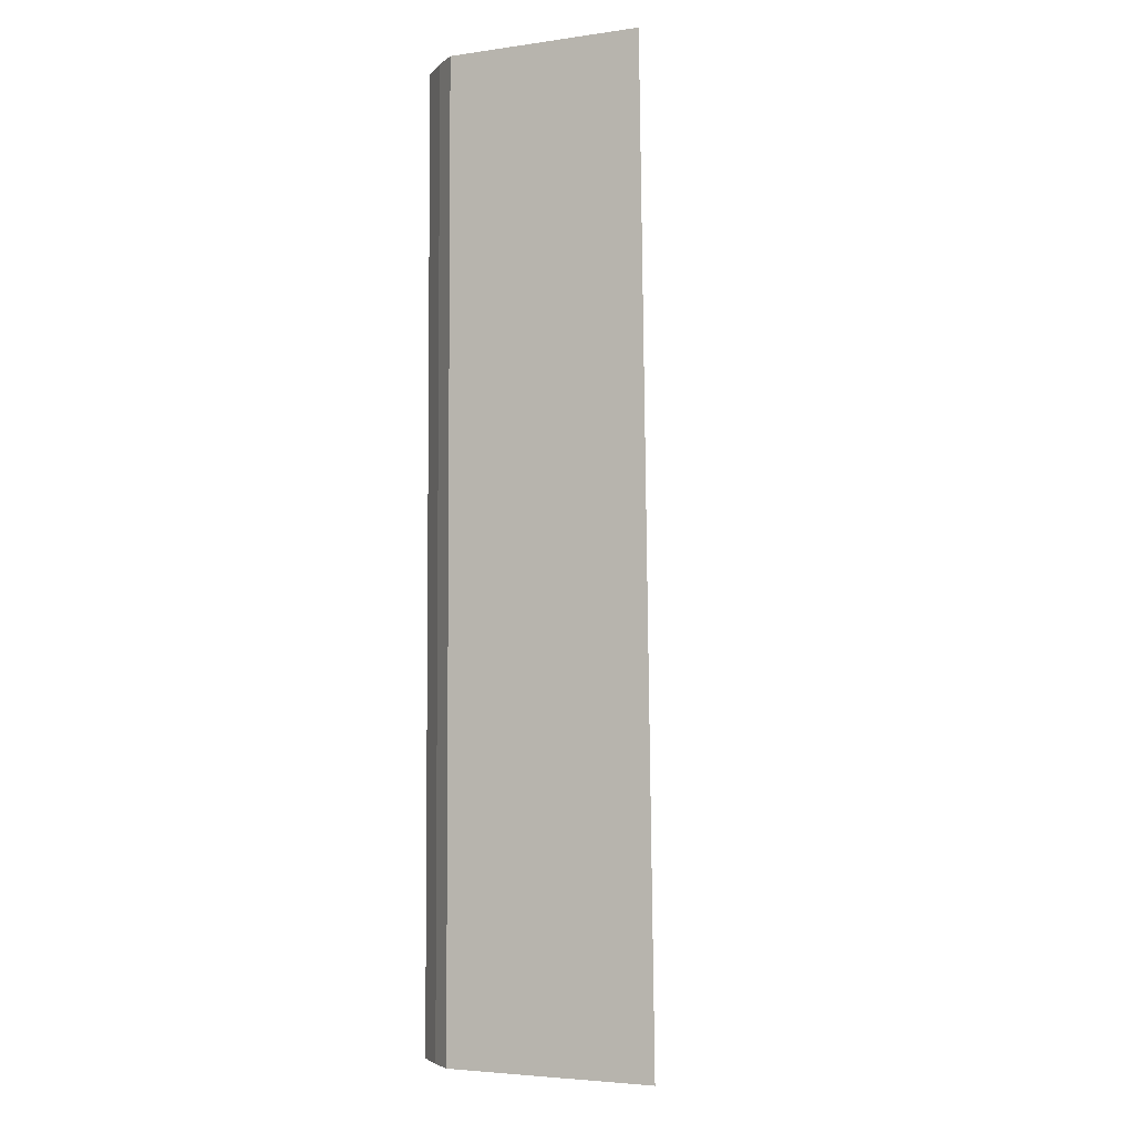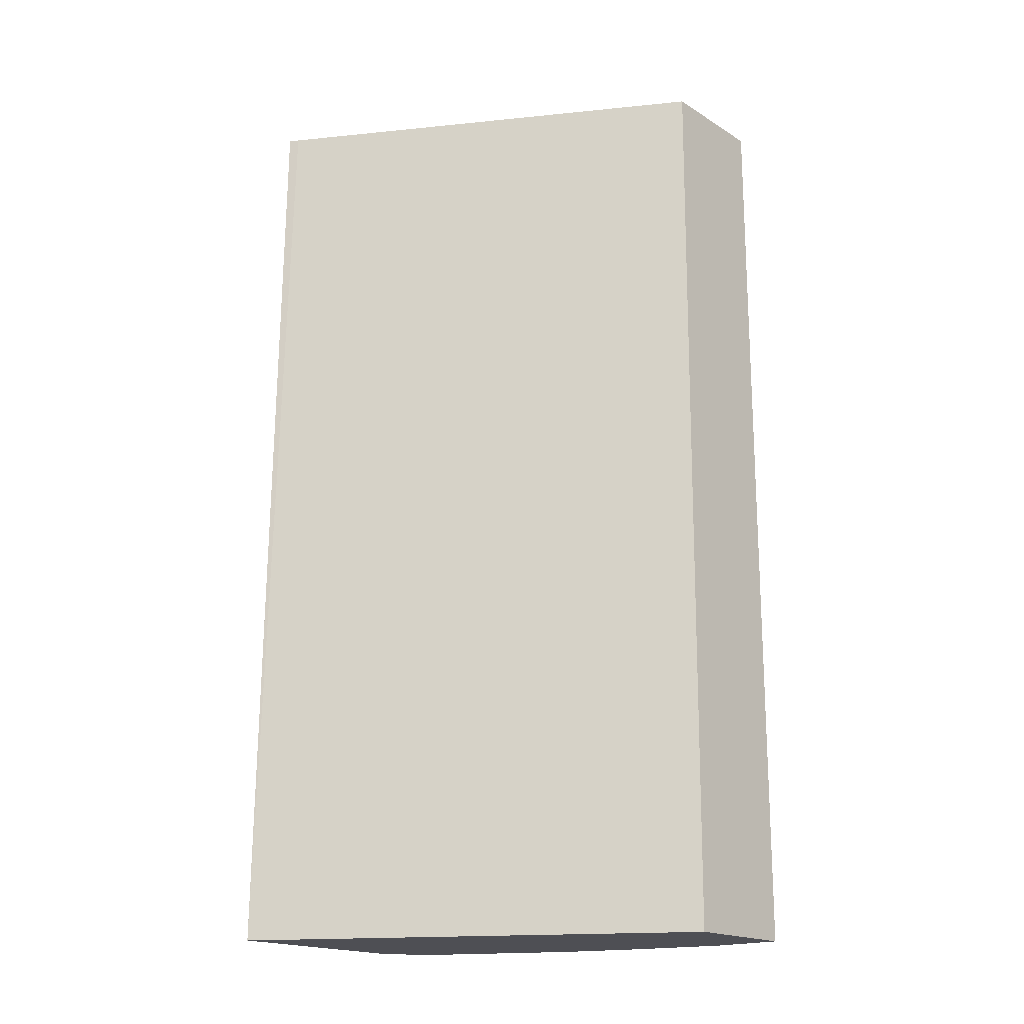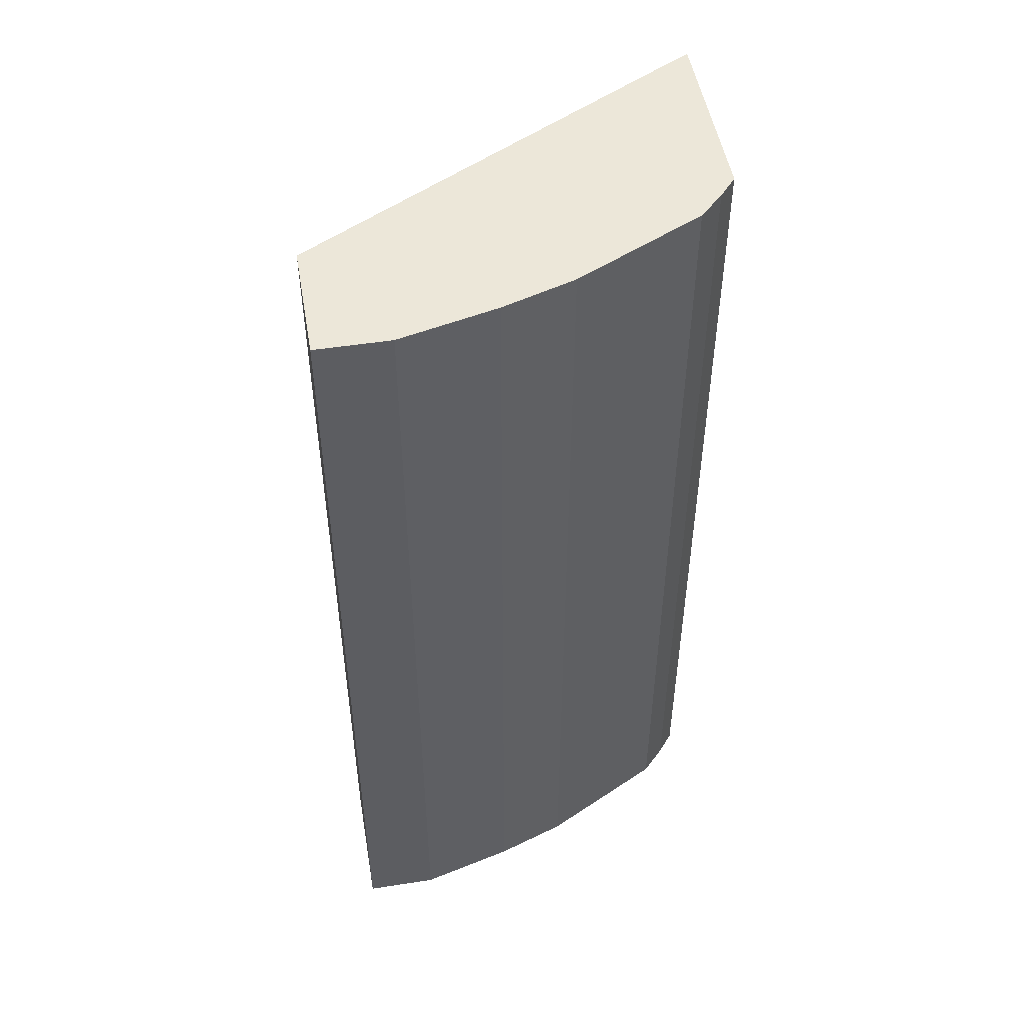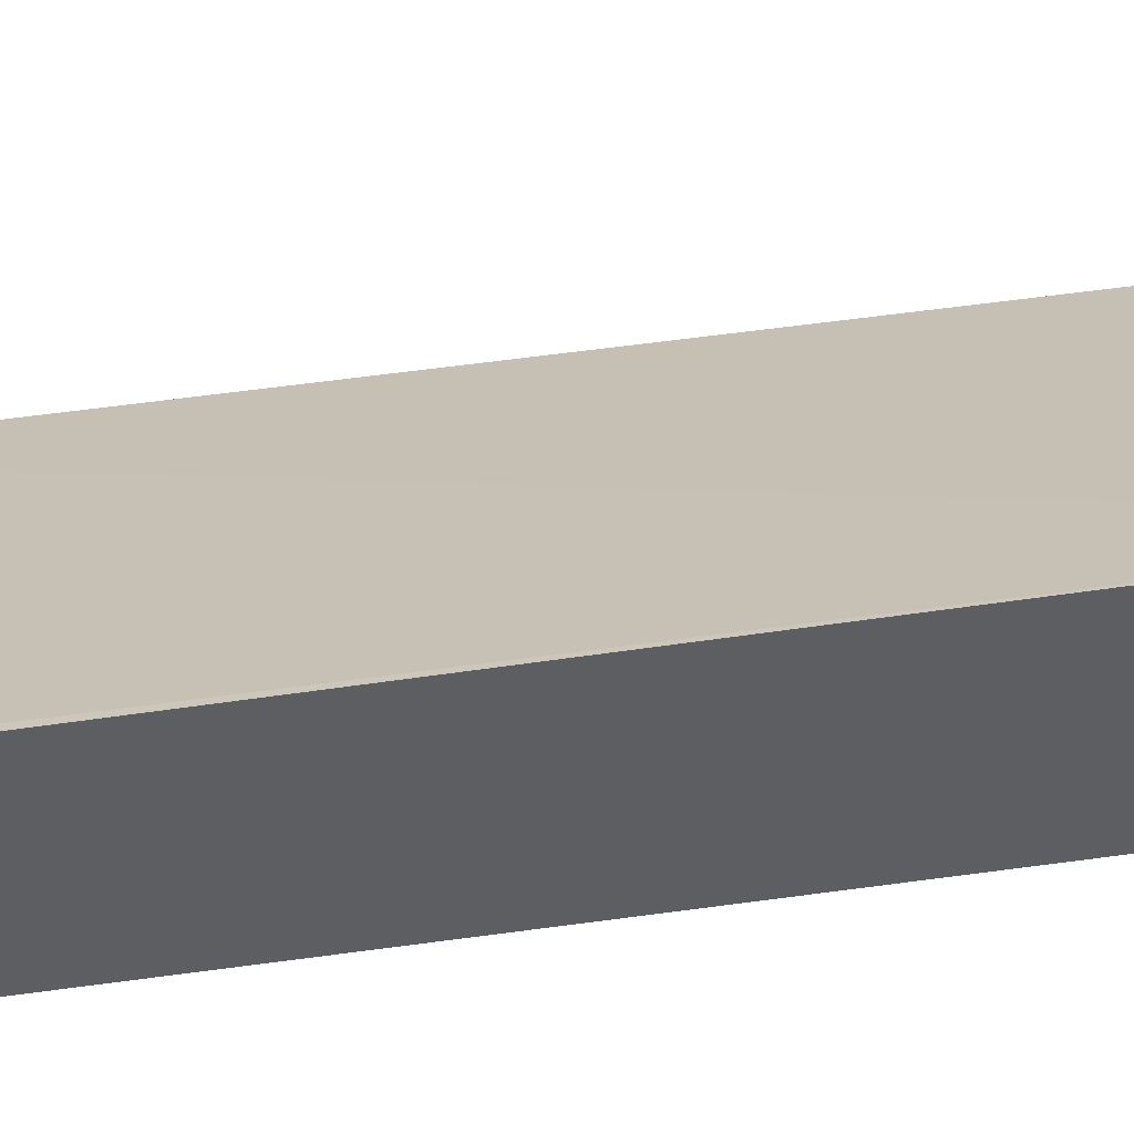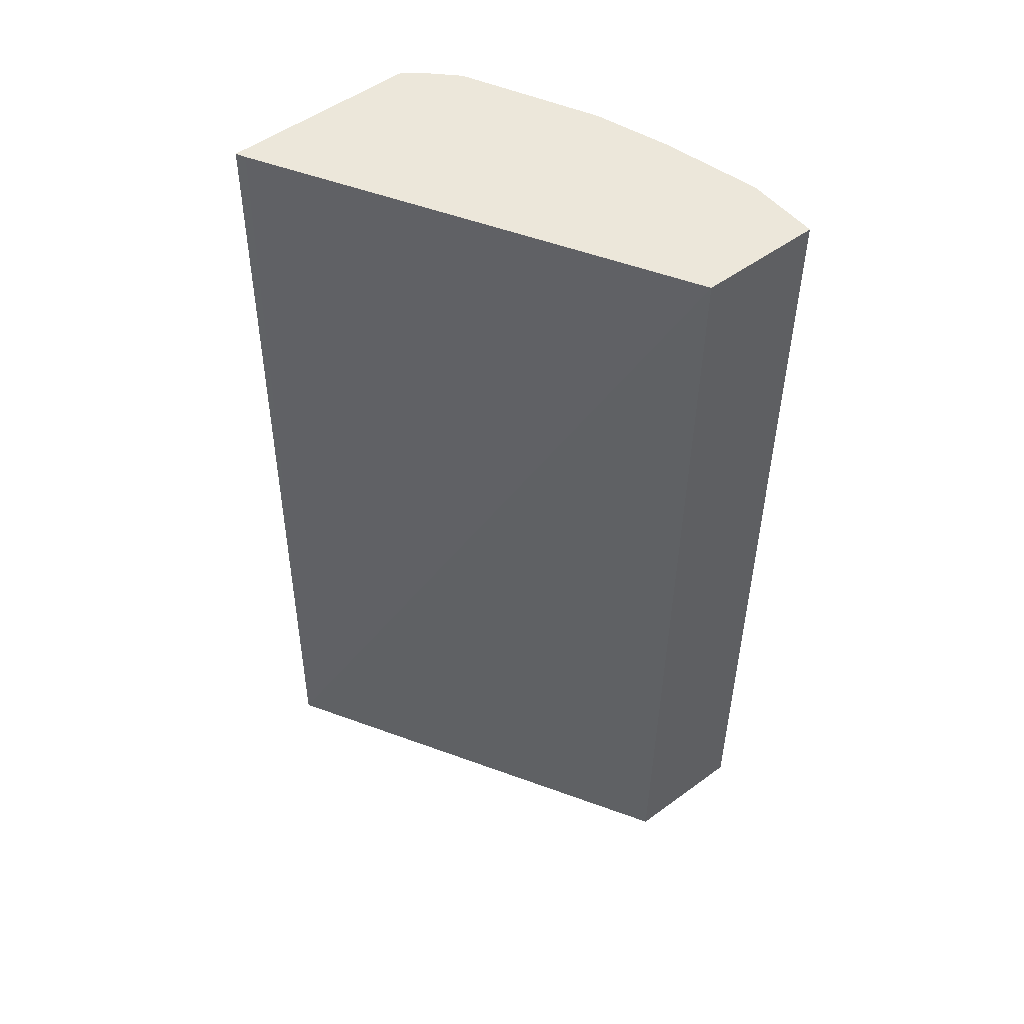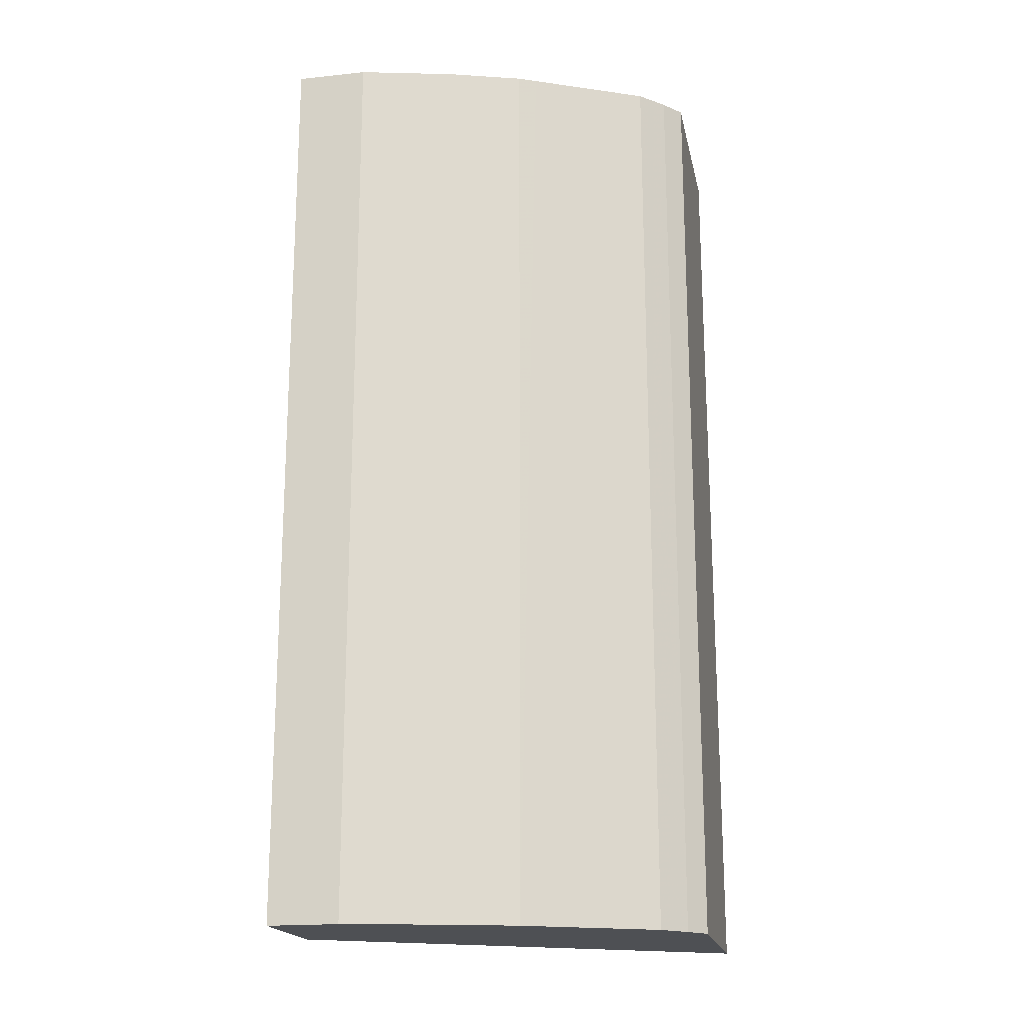
<metadata>
{"format":"obj","ext":"obj","renderer":"f3d","projection":"perspective","resolution":1024,"background":"white","views":[{"elev":-4.0,"azim":-64.7,"up":"+Y"},{"elev":-18.3,"azim":40.5,"up":"+Y"},{"elev":50.0,"azim":170.3,"up":"+Y"},{"elev":48.6,"azim":-98.9,"up":"+Z"},{"elev":51.3,"azim":51.5,"up":"+Y"},{"elev":-18.7,"azim":-168.5,"up":"+Y"}]}
</metadata>
<code>
v -0.3263 -0.7204 -0.3725
v -0.3125 -0.7204 -0.389
v -0.3263 -0.7204 -0.2092
v -0.3263 0.02435 -0.3725
v -0.2934 -0.7204 -0.4082
v -0.3125 0.02435 -0.389
v -7.984e-05 -0.7204 -0.3955
v -7.984e-05 0.02427 -0.4018
v -0.3188 0.02435 -0.2232
v -0.3263 0.02435 -0.2195
v -0.2038 -0.7204 -0.4529
v -0.2934 0.02435 -0.4082
v -0.2052 0.02435 -0.4522
v -7.984e-05 -0.7204 -0.4974
v -7.984e-05 0.02435 -0.4023
v -0.1913 -0.7204 -0.4592
v -0.1913 0.02435 -0.4592
v -0.05743 -0.7204 -0.4974
v -7.984e-05 0.02435 -0.4974
v -0.1339 -0.7204 -0.4783
v -0.1339 0.02435 -0.4783
v -0.05743 0.02435 -0.4974
f 4 21 17
f 4 17 13
f 7 14 19
f 4 13 12
f 4 12 6
f 5 12 13
f 5 13 11
f 7 19 15
f 16 17 21
f 8 15 9
f 11 13 16
f 13 17 16
f 14 18 22
f 14 22 19
f 16 21 20
f 18 21 22
f 4 22 21
f 7 15 8
f 4 19 22
f 18 20 21
f 4 9 15
f 4 15 19
f 1 2 5
f 1 5 11
f 1 16 20
f 1 20 18
f 1 18 14
f 1 14 7
f 1 7 3
f 1 3 10
f 1 11 16
f 1 4 6
f 1 6 2
f 2 6 12
f 2 12 5
f 3 7 8
f 3 8 9
f 3 9 10
f 1 10 4
f 4 10 9

</code>
